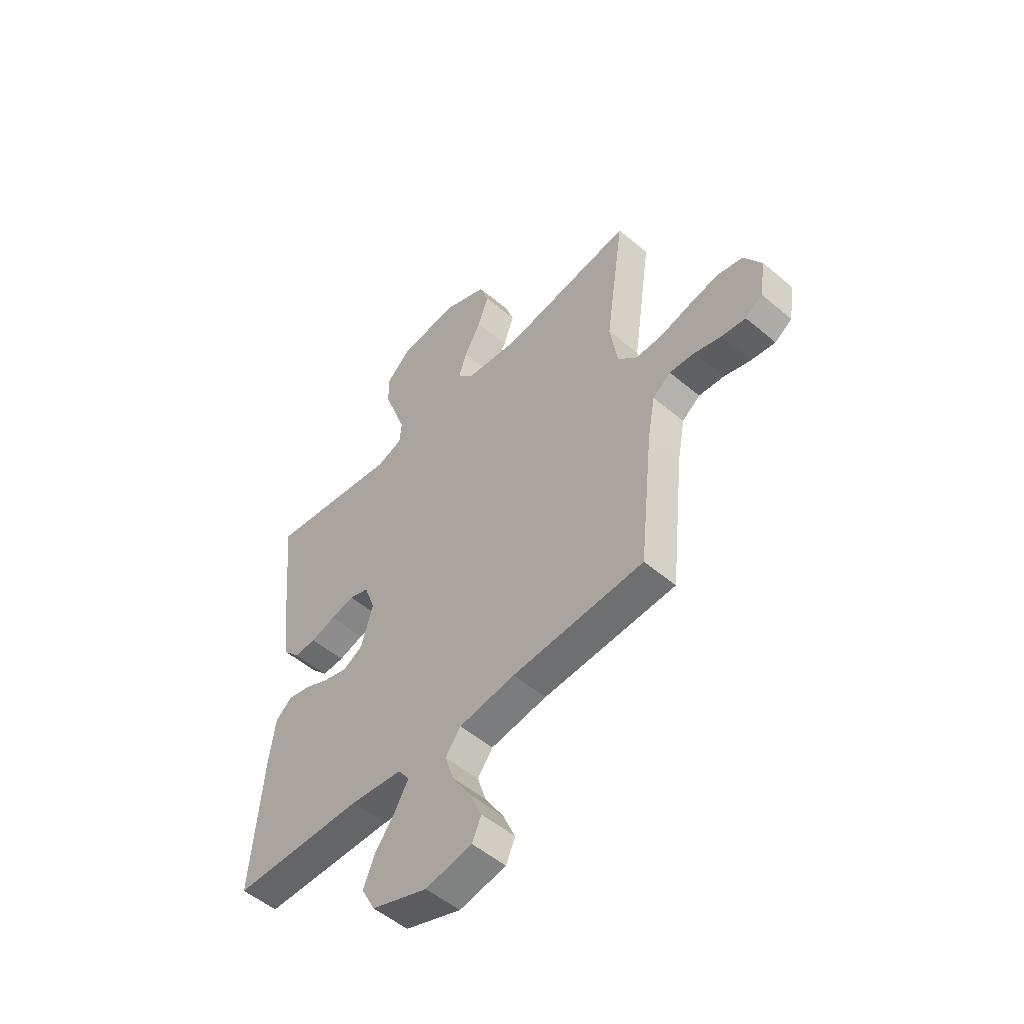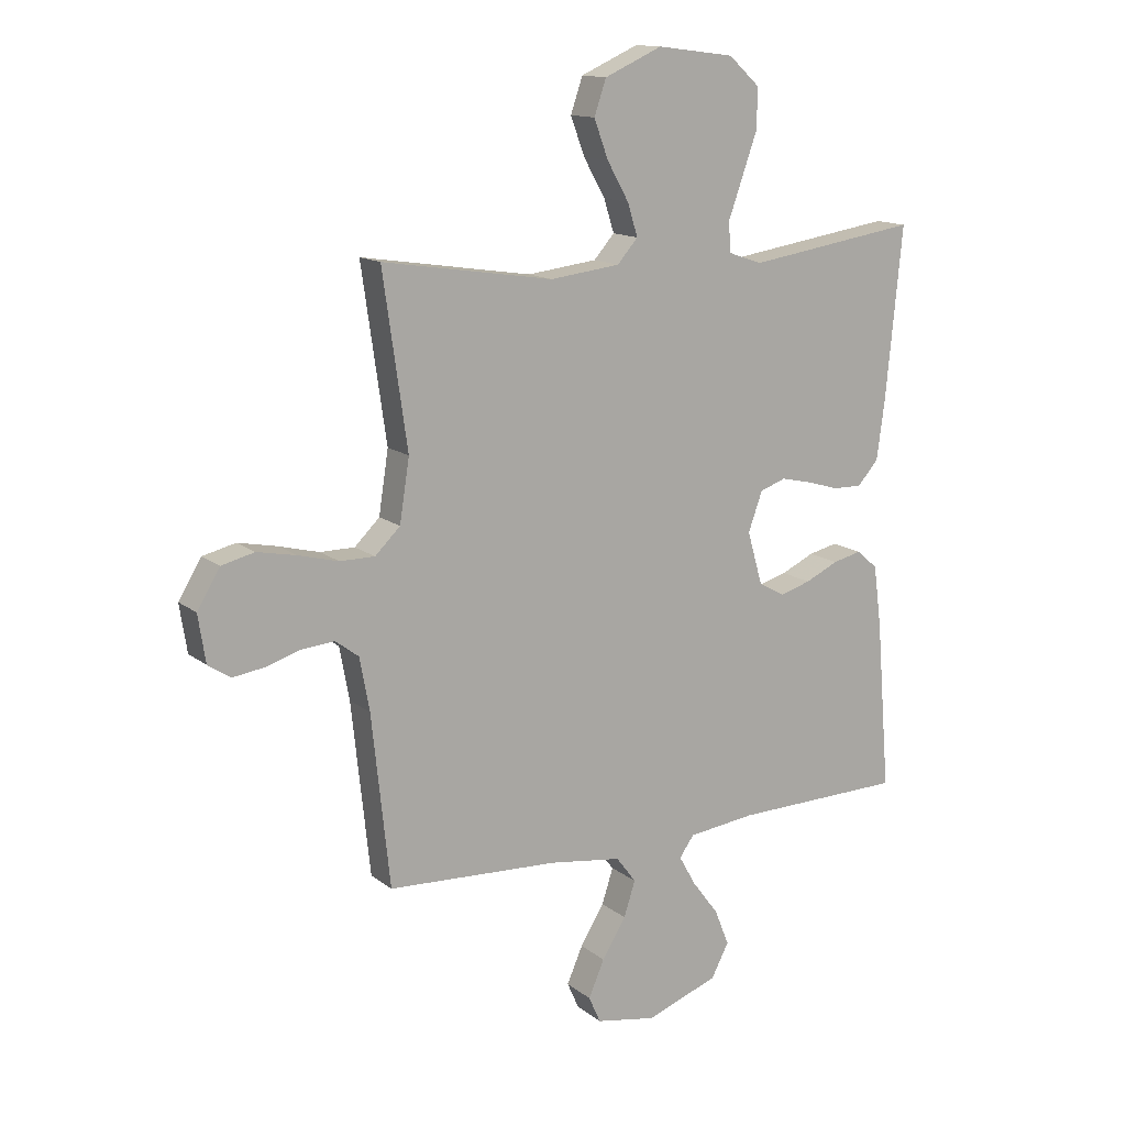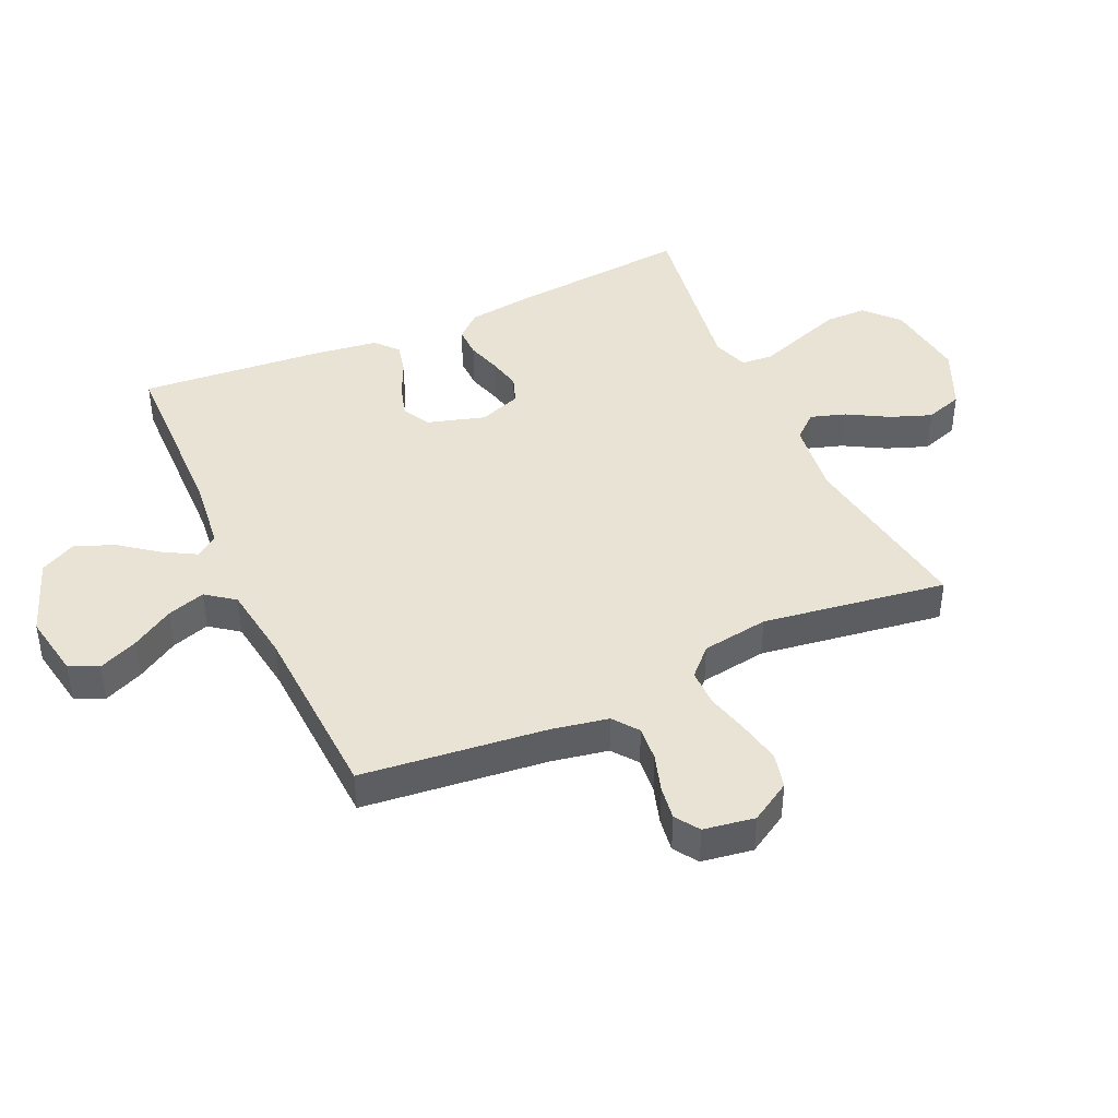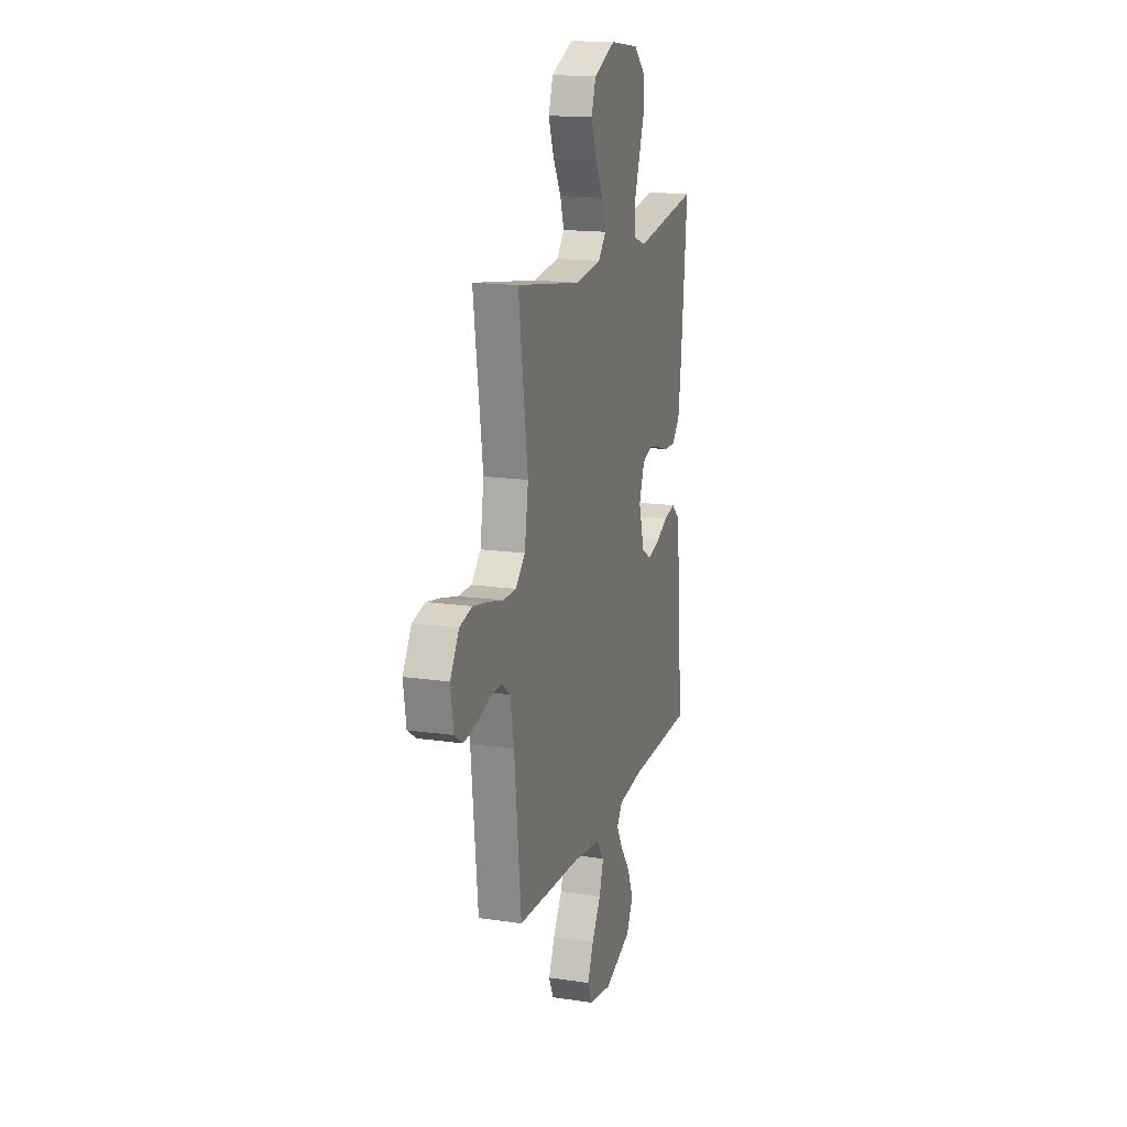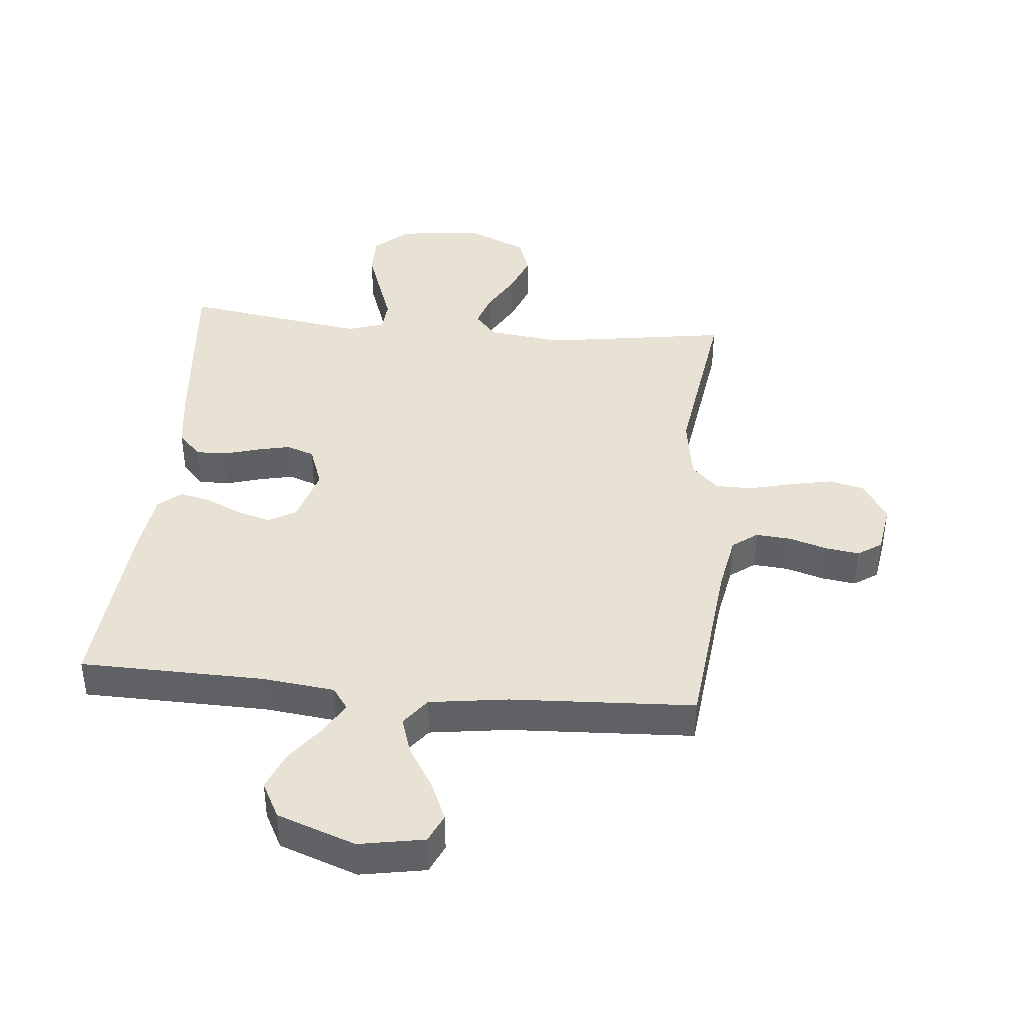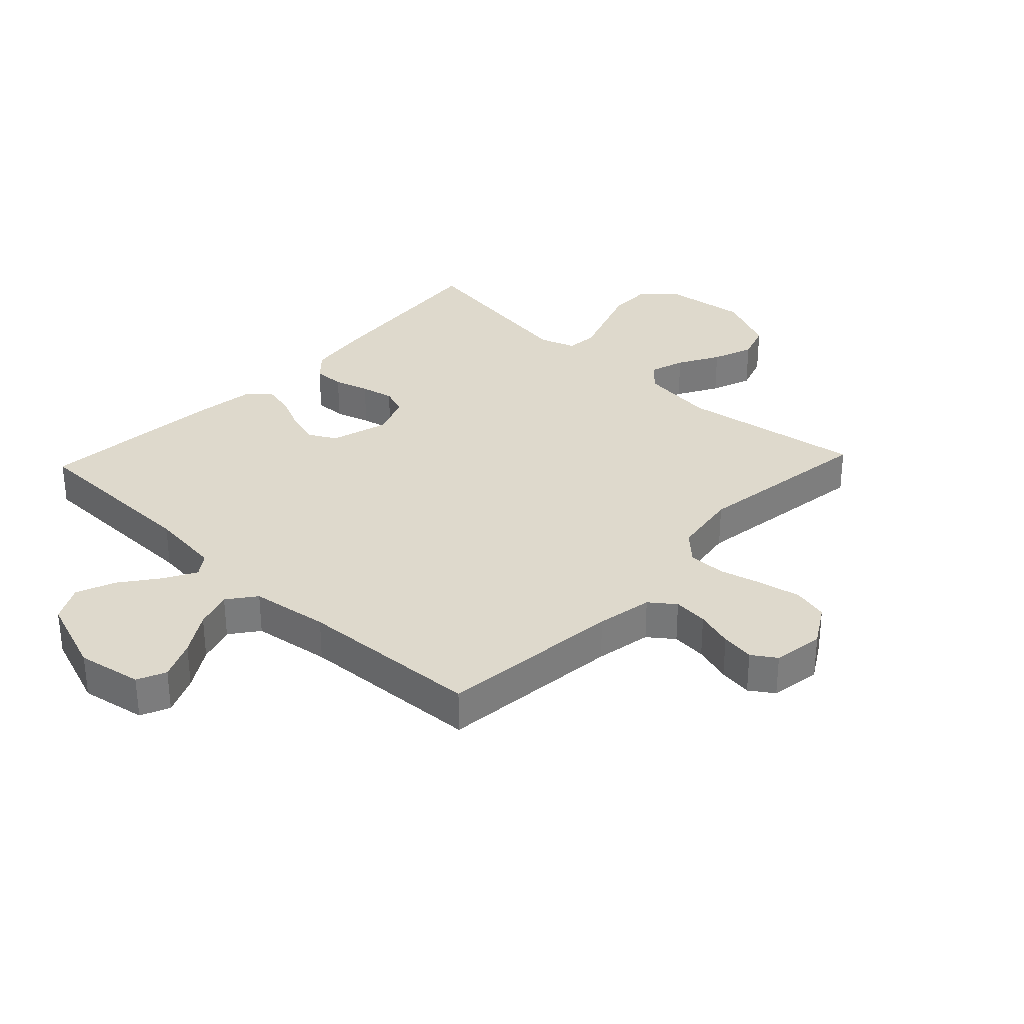
<metadata>
{"format":"obj","ext":"obj","renderer":"f3d","projection":"perspective","resolution":1024,"background":"white","views":[{"elev":-52.3,"azim":-132.3,"up":"+Z"},{"elev":13.8,"azim":-31.4,"up":"+Z"},{"elev":42.3,"azim":-114.3,"up":"+Y"},{"elev":16.2,"azim":-73.2,"up":"+Z"},{"elev":40.7,"azim":-174.6,"up":"+Y"},{"elev":32.1,"azim":-136.7,"up":"+Y"}]}
</metadata>
<code>
v 0.5 0.07 -0.5
v 0.2 0.07 -0.506
v 0.082 0.07 -0.52
v 0.056 0.07 -0.556
v 0.086 0.07 -0.609
v 0.132 0.07 -0.67
v 0.158 0.07 -0.734
v 0.127 0.07 -0.793
v 0 0.07 -0.839
v -0.106 0.07 -0.82
v -0.127 0.07 -0.773
v -0.099 0.07 -0.709
v -0.057 0.07 -0.641
v -0.037 0.07 -0.579
v -0.072 0.07 -0.533
v -0.2 0.07 -0.515
v -0.5 0.07 -0.5
v -0.532 0.07 -0.2
v -0.549 0.07 -0.108
v -0.59 0.07 -0.077
v -0.647 0.07 -0.082
v -0.709 0.07 -0.101
v -0.764 0.07 -0.109
v -0.803 0.07 -0.083
v -0.816 0.07 0
v -0.776 0.07 0.066
v -0.718 0.07 0.08
v -0.649 0.07 0.066
v -0.579 0.07 0.048
v -0.518 0.07 0.048
v -0.474 0.07 0.091
v -0.457 0.07 0.2
v -0.5 0.07 0.5
v -0.2 0.07 0.454
v -0.077 0.07 0.469
v -0.041 0.07 0.51
v -0.059 0.07 0.567
v -0.097 0.07 0.634
v -0.122 0.07 0.701
v -0.101 0.07 0.762
v 0 0.07 0.807
v 0.135 0.07 0.79
v 0.189 0.07 0.741
v 0.189 0.07 0.672
v 0.162 0.07 0.596
v 0.137 0.07 0.526
v 0.141 0.07 0.474
v 0.2 0.07 0.454
v 0.5 0.07 0.5
v 0.471 0.07 0.2
v 0.457 0.07 0.096
v 0.42 0.07 0.055
v 0.369 0.07 0.056
v 0.312 0.07 0.073
v 0.258 0.07 0.085
v 0.213 0.07 0.069
v 0.188 0.07 0
v 0.215 0.07 -0.093
v 0.26 0.07 -0.118
v 0.315 0.07 -0.102
v 0.373 0.07 -0.075
v 0.424 0.07 -0.063
v 0.461 0.07 -0.095
v 0.475 0.07 -0.2
v 0.5 0 -0.5
v 0.2 0 -0.506
v 0.082 0 -0.52
v 0.056 0 -0.556
v 0.086 0 -0.609
v 0.132 0 -0.67
v 0.158 0 -0.734
v 0.127 0 -0.793
v 0 0 -0.839
v -0.106 0 -0.82
v -0.127 0 -0.773
v -0.099 0 -0.709
v -0.057 0 -0.641
v -0.037 0 -0.579
v -0.072 0 -0.533
v -0.2 0 -0.515
v -0.5 0 -0.5
v -0.532 0 -0.2
v -0.549 0 -0.108
v -0.59 0 -0.077
v -0.647 0 -0.082
v -0.709 0 -0.101
v -0.764 0 -0.109
v -0.803 0 -0.083
v -0.816 0 0
v -0.776 0 0.066
v -0.718 0 0.08
v -0.649 0 0.066
v -0.579 0 0.048
v -0.518 0 0.048
v -0.474 0 0.091
v -0.457 0 0.2
v -0.5 0 0.5
v -0.2 0 0.454
v -0.077 0 0.469
v -0.041 0 0.51
v -0.059 0 0.567
v -0.097 0 0.634
v -0.122 0 0.701
v -0.101 0 0.762
v 0 0 0.807
v 0.135 0 0.79
v 0.189 0 0.741
v 0.189 0 0.672
v 0.162 0 0.596
v 0.137 0 0.526
v 0.141 0 0.474
v 0.2 0 0.454
v 0.5 0 0.5
v 0.471 0 0.2
v 0.457 0 0.096
v 0.42 0 0.055
v 0.369 0 0.056
v 0.312 0 0.073
v 0.258 0 0.085
v 0.213 0 0.069
v 0.188 0 0
v 0.215 0 -0.093
v 0.26 0 -0.118
v 0.315 0 -0.102
v 0.373 0 -0.075
v 0.424 0 -0.063
v 0.461 0 -0.095
v 0.475 0 -0.2
f 63 64 1 2
f 60 61 62 63
f 59 60 63 2
f 58 59 2 3
f 57 58 3 4
f 51 52 53 54
f 51 54 55
f 48 49 50 51
f 47 48 51 55
f 43 44 45 46
f 41 42 43 46
f 41 46 47
f 37 38 39 40
f 36 37 40 41
f 32 33 34
f 31 32 34 35
f 30 31 35
f 26 27 28 29
f 24 25 26 29
f 24 29 30
f 21 22 23 24
f 20 21 24 30
f 19 20 30 35
f 16 17 18
f 15 16 18 19
f 10 11 12 13
f 10 13 14
f 9 10 14
f 8 9 14
f 5 6 7 8
f 4 5 8 14
f 57 4 14 15
f 41 47 55 56
f 36 41 56 57
f 35 36 57
f 15 19 35 57
f 66 65 128 127
f 127 126 125 124
f 66 127 124 123
f 67 66 123 122
f 68 67 122 121
f 118 117 116 115
f 119 118 115
f 115 114 113 112
f 119 115 112 111
f 110 109 108 107
f 110 107 106 105
f 111 110 105
f 104 103 102 101
f 105 104 101 100
f 98 97 96
f 99 98 96 95
f 99 95 94
f 93 92 91 90
f 93 90 89 88
f 94 93 88
f 88 87 86 85
f 94 88 85 84
f 99 94 84 83
f 82 81 80
f 83 82 80 79
f 77 76 75 74
f 78 77 74
f 78 74 73
f 78 73 72
f 72 71 70 69
f 78 72 69 68
f 79 78 68 121
f 120 119 111 105
f 121 120 105 100
f 121 100 99
f 121 99 83 79
f 1 65 66 2
f 2 66 67 3
f 3 67 68 4
f 4 68 69 5
f 5 69 70 6
f 6 70 71 7
f 7 71 72 8
f 8 72 73 9
f 9 73 74 10
f 10 74 75 11
f 11 75 76 12
f 12 76 77 13
f 13 77 78 14
f 14 78 79 15
f 15 79 80 16
f 16 80 81 17
f 17 81 82 18
f 18 82 83 19
f 19 83 84 20
f 20 84 85 21
f 21 85 86 22
f 22 86 87 23
f 23 87 88 24
f 24 88 89 25
f 25 89 90 26
f 26 90 91 27
f 27 91 92 28
f 28 92 93 29
f 29 93 94 30
f 30 94 95 31
f 31 95 96 32
f 32 96 97 33
f 33 97 98 34
f 34 98 99 35
f 35 99 100 36
f 36 100 101 37
f 37 101 102 38
f 38 102 103 39
f 39 103 104 40
f 40 104 105 41
f 41 105 106 42
f 42 106 107 43
f 43 107 108 44
f 44 108 109 45
f 45 109 110 46
f 46 110 111 47
f 47 111 112 48
f 48 112 113 49
f 49 113 114 50
f 50 114 115 51
f 51 115 116 52
f 52 116 117 53
f 53 117 118 54
f 54 118 119 55
f 55 119 120 56
f 56 120 121 57
f 57 121 122 58
f 58 122 123 59
f 59 123 124 60
f 60 124 125 61
f 61 125 126 62
f 62 126 127 63
f 63 127 128 64
f 64 128 65 1

</code>
